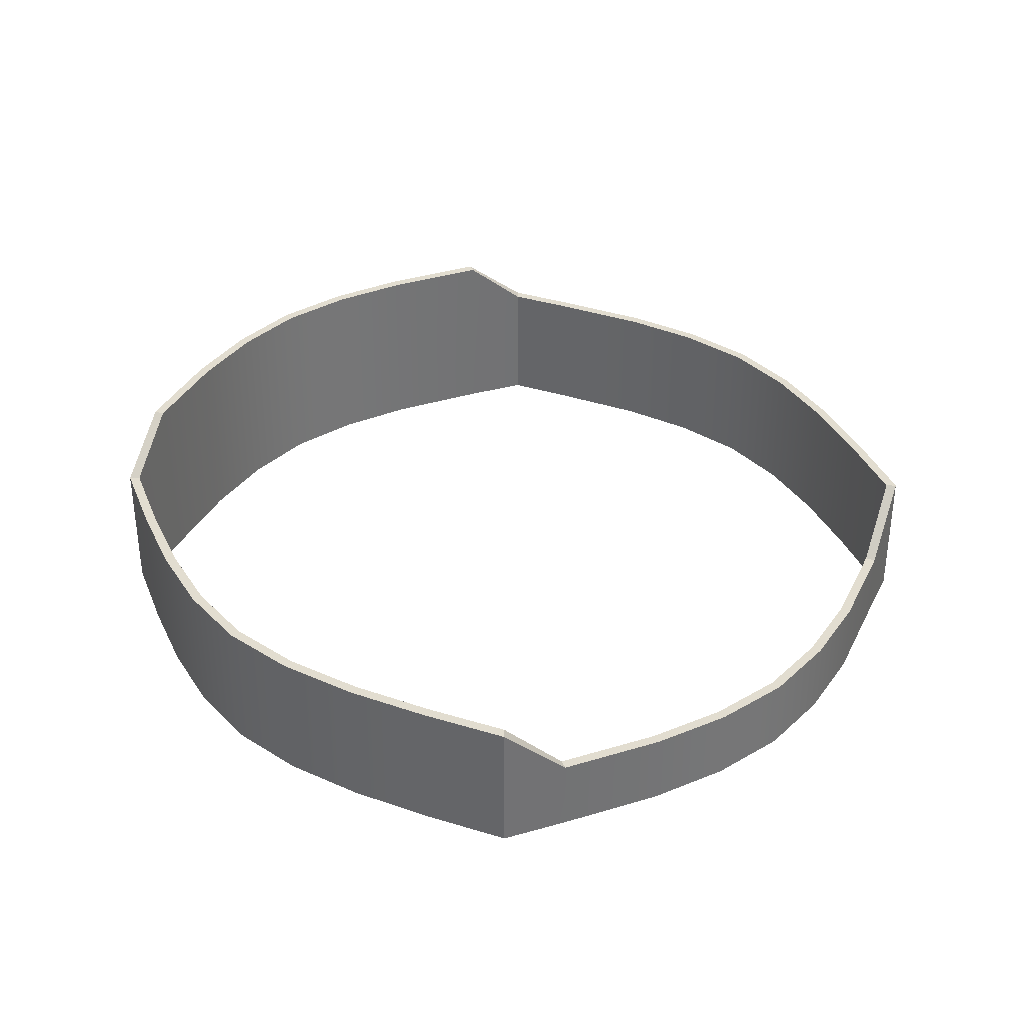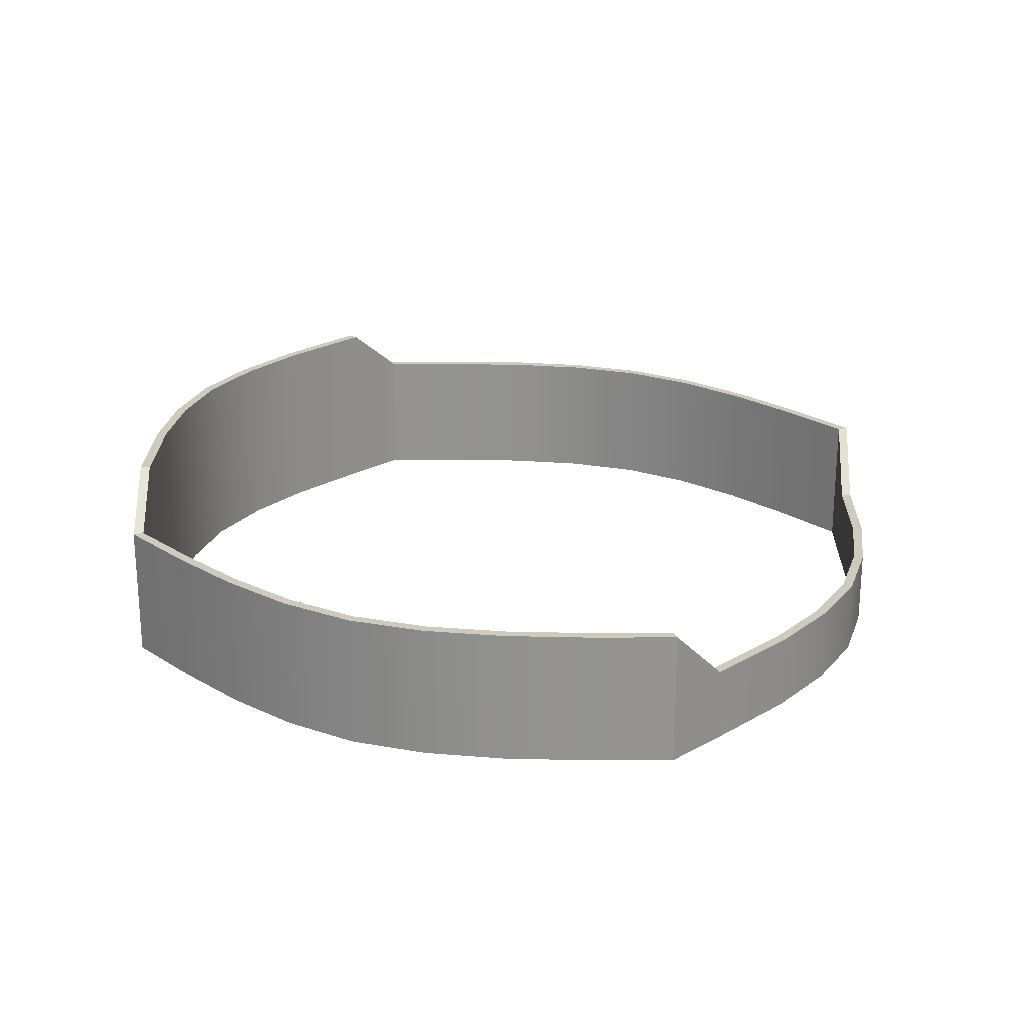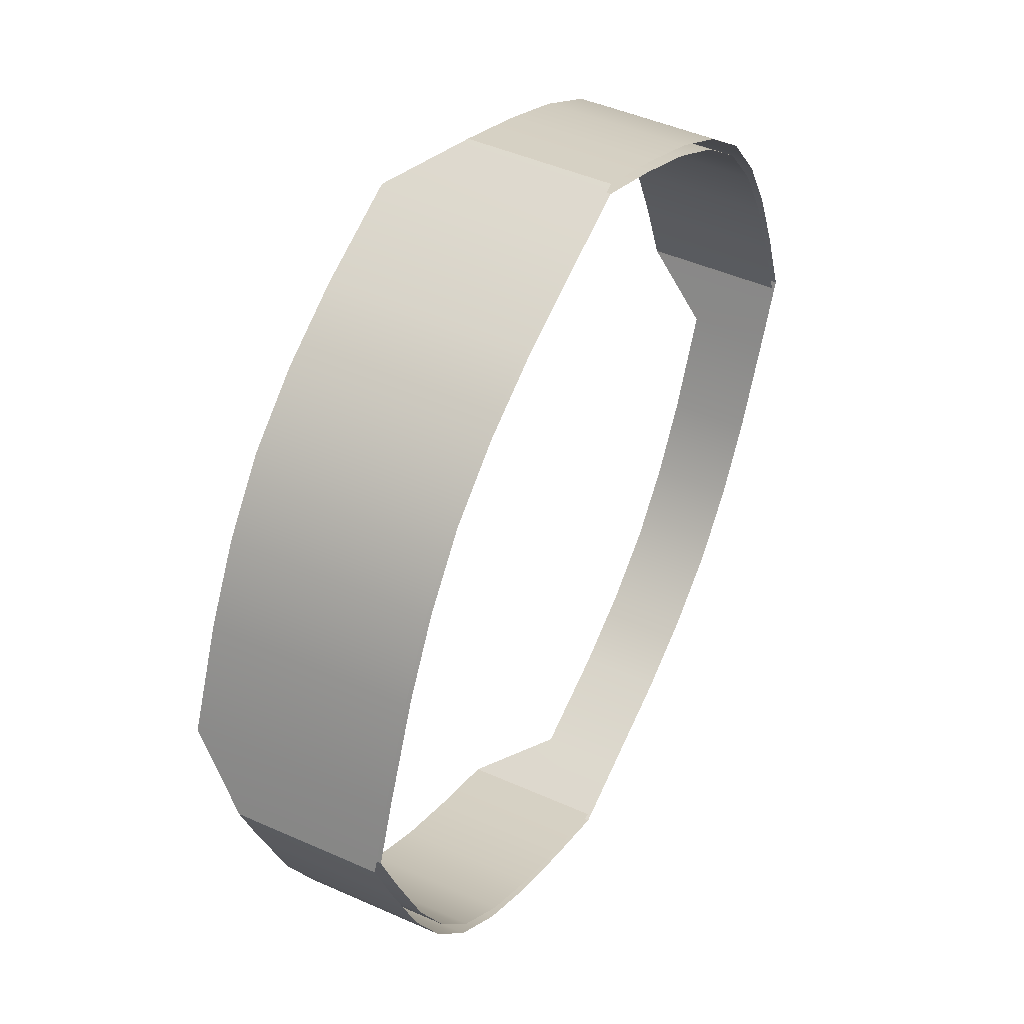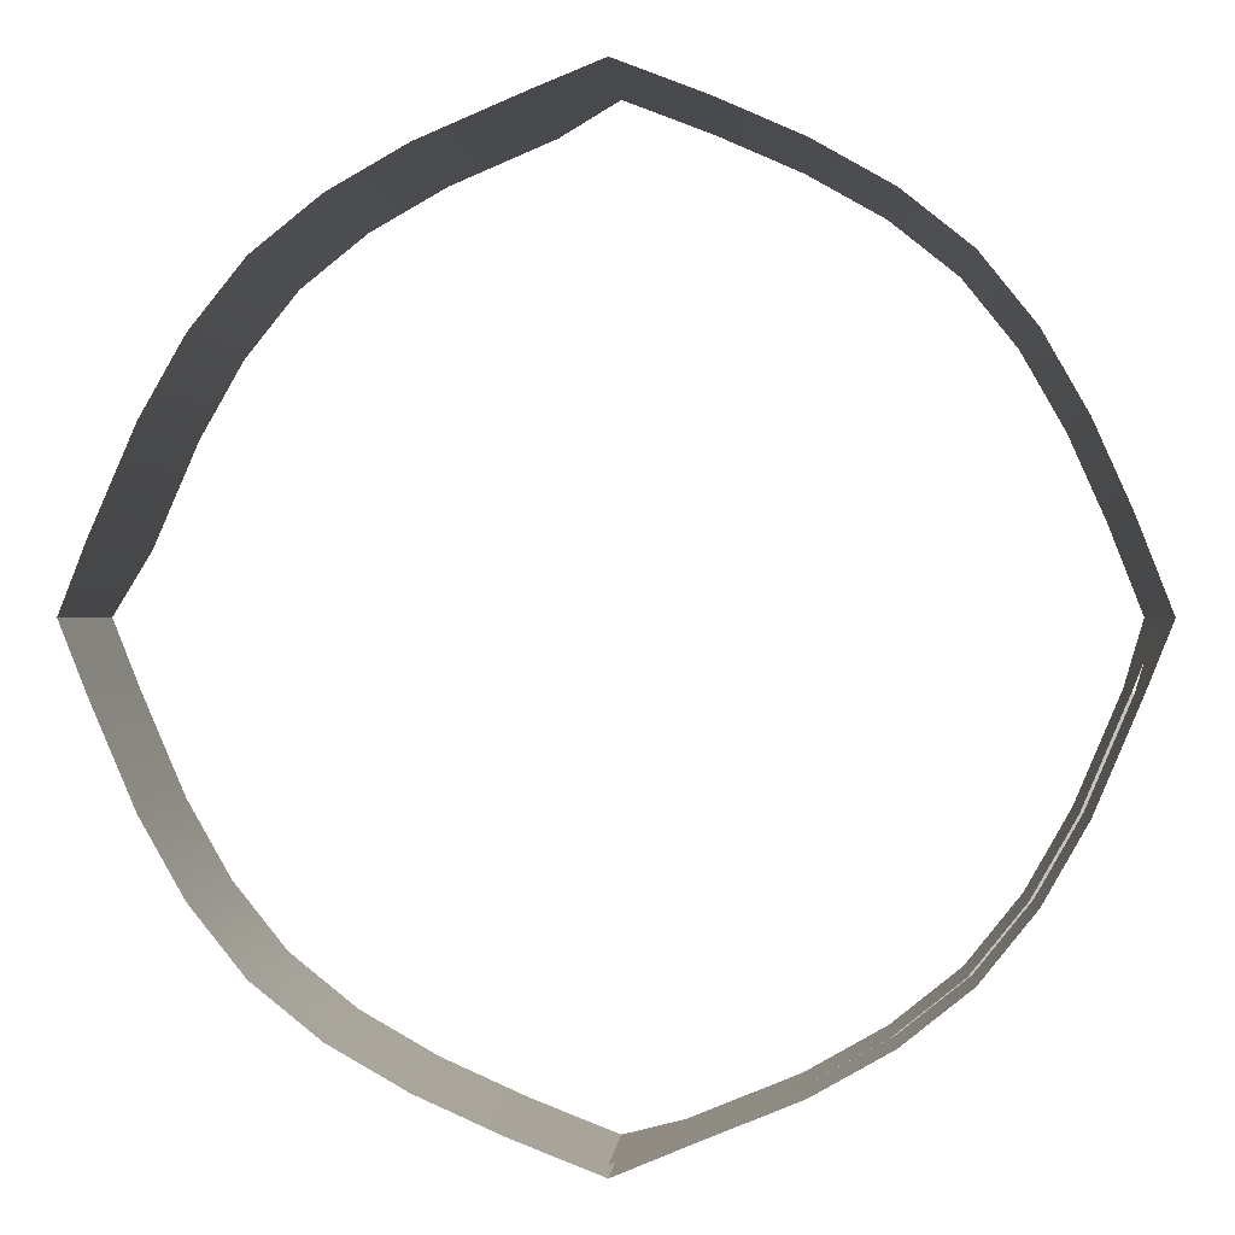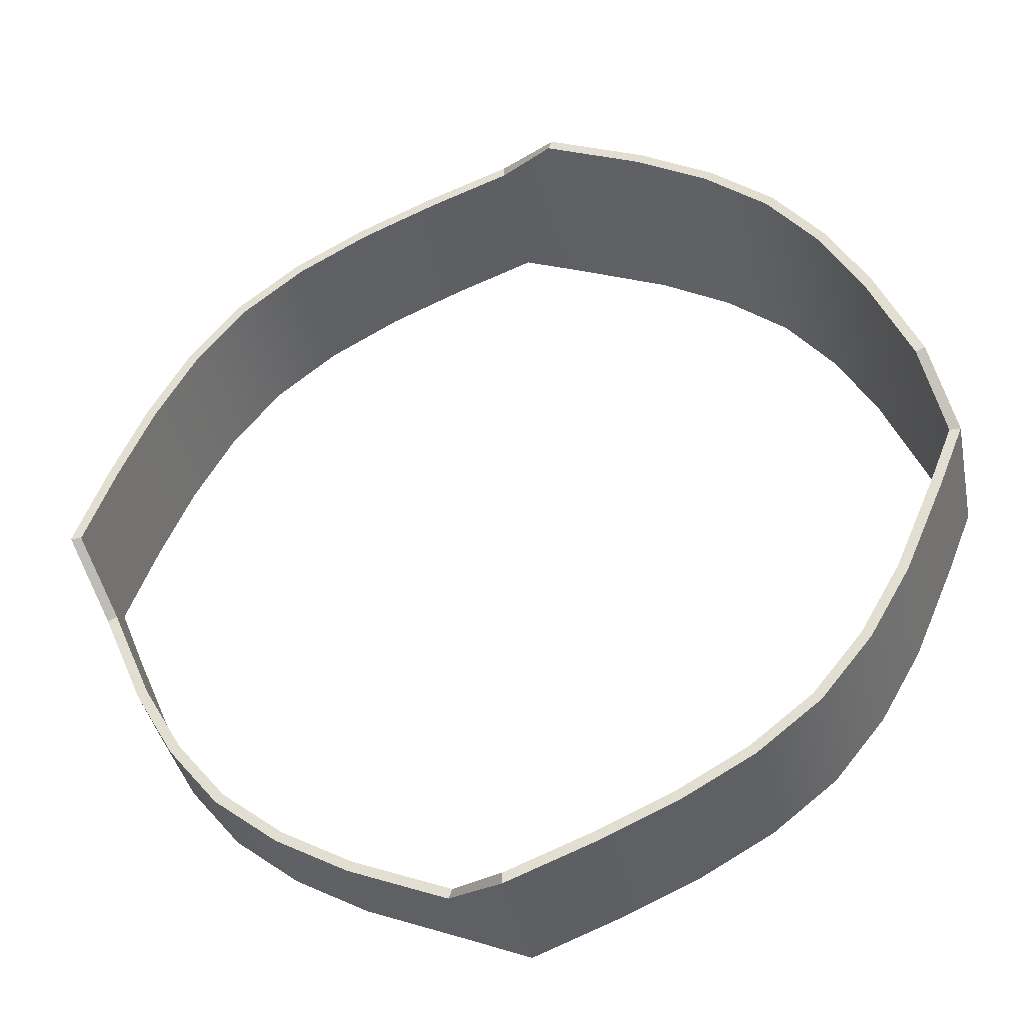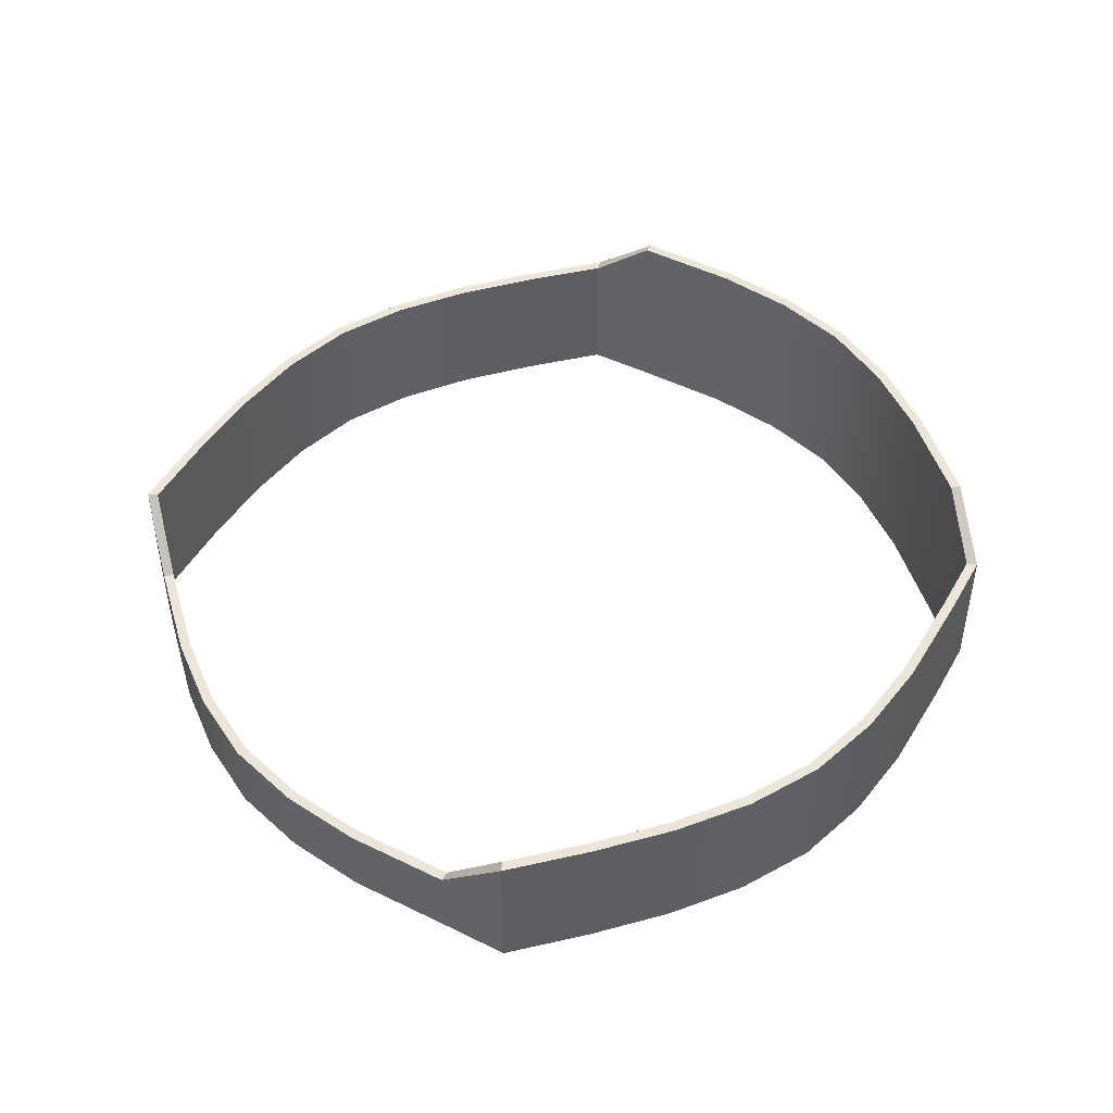
<metadata>
{"format":"obj","ext":"obj","renderer":"f3d","projection":"perspective","resolution":1024,"background":"white","views":[{"elev":35.4,"azim":-89.0,"up":"+Z"},{"elev":23.2,"azim":-111.5,"up":"+Z"},{"elev":45.6,"azim":117.3,"up":"+Y"},{"elev":0.1,"azim":-175.6,"up":"+Y"},{"elev":-38.3,"azim":11.2,"up":"+Y"},{"elev":47.0,"azim":6.7,"up":"+Z"}]}
</metadata>
<code>
g InflatedSquare-Wall
v 17.69 6.84e-09 3.419
v 16.73 2.473 -2.083
v 17.69 -6.368e-09 -2.083
v 16.73 2.473 5.49
v 15.08 6.277 5.49
v 15.08 6.277 -2.083
v 13.49 9.073 5.49
v 13.49 9.073 -2.083
v 11.53 11.53 5.49
v 11.53 11.53 -2.083
v 9.073 13.49 5.49
v 9.073 13.49 -2.083
v 6.277 15.08 5.49
v 6.277 15.08 -2.083
v 2.475 16.69 5.49
v 2.475 16.69 -2.083
v -7.681e-07 17.69 3.419
v -7.684e-07 17.69 -2.083
v -3.261 16.42 3.419
v -7.684e-07 17.69 -2.083
v -7.681e-07 17.69 3.419
v -3.261 16.42 -2.083
v -6.277 15.08 3.419
v -6.277 15.08 -2.083
v -9.073 13.49 3.419
v -9.073 13.49 -2.083
v -11.53 11.53 3.419
v -11.53 11.53 -2.083
v -13.49 9.073 3.419
v -13.49 9.073 -2.083
v -15.08 6.277 3.419
v -15.08 6.277 -2.083
v -16.42 3.261 3.419
v -16.42 3.261 -2.083
v -17.69 -1.529e-06 3.419
v -17.69 -1.516e-06 -2.083
v -16.71 -2.448 0.9474
v -17.69 -1.516e-06 -2.083
v -17.69 -1.529e-06 3.419
v -16.71 -2.448 -2.083
v -15.08 -6.277 0.9474
v -15.08 -6.277 -2.083
v -13.49 -9.073 0.9474
v -13.49 -9.073 -2.083
v -11.53 -11.53 0.9474
v -11.53 -11.53 -2.083
v -9.073 -13.49 0.9474
v -9.073 -13.49 -2.083
v -6.277 -15.08 0.9474
v -6.277 -15.08 -2.083
v -2.476 -16.65 0.9474
v -2.476 -16.65 -2.083
v 2.263e-07 -17.69 3.419
v 2.738e-07 -17.69 -2.083
v 3.261 -16.42 3.419
v 2.738e-07 -17.69 -2.083
v 2.263e-07 -17.69 3.419
v 3.261 -16.42 -2.083
v 6.277 -15.08 3.419
v 6.277 -15.08 -2.083
v 9.073 -13.49 3.419
v 9.073 -13.49 -2.083
v 11.53 -11.53 3.419
v 11.53 -11.53 -2.083
v 13.49 -9.073 3.419
v 13.49 -9.073 -2.083
v 15.08 -6.277 3.419
v 15.08 -6.277 -2.083
v 16.7 -2.49 3.419
v 16.7 -2.49 -2.083
v 17.69 6.84e-09 3.419
v 17.69 -6.368e-09 -2.083
v 16.36 2.32 -2.083
v 17.26 0 3.419
v 17.26 0 -2.083
v 16.36 2.32 5.49
v 14.73 6.097 5.49
v 14.73 6.097 -2.083
v 13.16 8.848 5.49
v 13.16 8.848 -2.083
v 11.24 11.24 5.49
v 11.24 11.24 -2.083
v 8.848 13.16 5.49
v 8.848 13.16 -2.083
v 6.097 14.73 5.49
v 6.097 14.73 -2.083
v 2.322 16.32 5.49
v 2.322 16.32 -2.083
v -7.544e-07 17.26 3.419
v -7.546e-07 17.26 -2.083
v -7.546e-07 17.26 -2.083
v -3.108 16.05 3.419
v -7.544e-07 17.26 3.419
v -3.108 16.05 -2.083
v -6.097 14.73 3.419
v -6.097 14.73 -2.083
v -8.848 13.16 3.419
v -8.848 13.16 -2.083
v -11.24 11.24 3.419
v -11.24 11.24 -2.083
v -13.16 8.848 3.419
v -13.16 8.848 -2.083
v -14.73 6.097 3.419
v -14.73 6.097 -2.083
v -16.05 3.108 3.419
v -16.05 3.108 -2.083
v -17.26 -1.509e-06 3.419
v -17.26 -1.509e-06 -2.083
v -17.26 -1.509e-06 -2.083
v -16.34 -2.295 0.9474
v -17.26 -1.509e-06 3.419
v -16.34 -2.295 -2.083
v -14.73 -6.097 0.9474
v -14.73 -6.097 -2.083
v -13.16 -8.848 0.9474
v -13.16 -8.848 -2.083
v -11.24 -11.24 0.9474
v -11.24 -11.24 -2.083
v -8.848 -13.16 0.9474
v -8.848 -13.16 -2.083
v -6.097 -14.73 0.9474
v -6.097 -14.73 -2.083
v -2.323 -16.28 0.9474
v -2.323 -16.28 -2.083
v 2.058e-07 -17.26 3.419
v 2.059e-07 -17.26 -2.083
v 2.059e-07 -17.26 -2.083
v 3.108 -16.05 3.419
v 2.058e-07 -17.26 3.419
v 3.108 -16.05 -2.083
v 6.097 -14.73 3.419
v 6.097 -14.73 -2.083
v 8.848 -13.16 3.419
v 8.848 -13.16 -2.083
v 11.24 -11.24 3.419
v 11.24 -11.24 -2.083
v 13.16 -8.848 3.419
v 13.16 -8.848 -2.083
v 14.73 -6.097 3.419
v 14.73 -6.097 -2.083
v 16.33 -2.337 3.419
v 16.33 -2.337 -2.083
v 17.26 0 3.419
v 17.26 0 -2.083
v 17.69 6.84e-09 3.419
v 17.26 0 3.419
v 16.36 2.32 5.49
v 16.73 2.473 5.49
v 16.73 2.473 5.49
v 16.36 2.32 5.49
v 14.73 6.097 5.49
v 15.08 6.277 5.49
v 13.16 8.848 5.49
v 13.49 9.073 5.49
v 11.24 11.24 5.49
v 11.53 11.53 5.49
v 8.848 13.16 5.49
v 9.073 13.49 5.49
v 6.097 14.73 5.49
v 6.277 15.08 5.49
v 2.322 16.32 5.49
v 2.475 16.69 5.49
v -7.681e-07 17.69 3.419
v -7.544e-07 17.26 3.419
v -3.108 16.05 3.419
v -3.261 16.42 3.419
v -6.097 14.73 3.419
v -6.277 15.08 3.419
v -8.848 13.16 3.419
v -9.073 13.49 3.419
v -11.24 11.24 3.419
v -11.53 11.53 3.419
v -13.16 8.848 3.419
v -13.49 9.073 3.419
v -14.73 6.097 3.419
v -15.08 6.277 3.419
v -16.05 3.108 3.419
v -16.42 3.261 3.419
v -17.26 -1.509e-06 3.419
v -17.69 -1.529e-06 3.419
v -17.69 -1.529e-06 3.419
v -17.26 -1.509e-06 3.419
v -16.34 -2.295 0.9474
v -16.71 -2.448 0.9474
v -16.71 -2.448 0.9474
v -16.34 -2.295 0.9474
v -14.73 -6.097 0.9474
v -15.08 -6.277 0.9474
v -13.16 -8.848 0.9474
v -13.49 -9.073 0.9474
v -11.24 -11.24 0.9474
v -11.53 -11.53 0.9474
v -8.848 -13.16 0.9474
v -9.073 -13.49 0.9474
v -6.097 -14.73 0.9474
v -6.277 -15.08 0.9474
v -2.323 -16.28 0.9474
v -2.476 -16.65 0.9474
v 2.263e-07 -17.69 3.419
v 2.058e-07 -17.26 3.419
v 3.108 -16.05 3.419
v 3.261 -16.42 3.419
v 6.097 -14.73 3.419
v 6.277 -15.08 3.419
v 8.848 -13.16 3.419
v 9.073 -13.49 3.419
v 11.24 -11.24 3.419
v 11.53 -11.53 3.419
v 13.16 -8.848 3.419
v 13.49 -9.073 3.419
v 14.73 -6.097 3.419
v 15.08 -6.277 3.419
v 16.33 -2.337 3.419
v 16.7 -2.49 3.419
v 17.26 0 3.419
v 17.69 6.84e-09 3.419
v 2.475 16.69 5.49
v 2.322 16.32 5.49
v -7.544e-07 17.26 3.419
v -7.681e-07 17.69 3.419
v -2.476 -16.65 0.9474
v -2.323 -16.28 0.9474
v 2.058e-07 -17.26 3.419
v 2.263e-07 -17.69 3.419
g InflatedSquare-Wall_0
f 3 2 1
f 2 4 1
f 4 2 5
f 2 6 5
f 5 6 7
f 6 8 7
f 7 8 9
f 8 10 9
f 9 10 11
f 10 12 11
f 11 12 13
f 12 14 13
f 13 14 15
f 14 16 15
f 15 16 17
f 16 18 17
f 21 20 19
f 20 22 19
f 19 22 23
f 22 24 23
f 23 24 25
f 24 26 25
f 25 26 27
f 26 28 27
f 27 28 29
f 28 30 29
f 29 30 31
f 30 32 31
f 31 32 33
f 32 34 33
f 33 34 35
f 34 36 35
f 39 38 37
f 38 40 37
f 37 40 41
f 40 42 41
f 41 42 43
f 42 44 43
f 43 44 45
f 44 46 45
f 45 46 47
f 46 48 47
f 47 48 49
f 48 50 49
f 49 50 51
f 50 52 51
f 51 52 53
f 52 54 53
f 57 56 55
f 56 58 55
f 55 58 59
f 58 60 59
f 59 60 61
f 60 62 61
f 61 62 63
f 62 64 63
f 63 64 65
f 64 66 65
f 65 66 67
f 66 68 67
f 67 68 69
f 68 70 69
f 69 70 71
f 70 72 71
f 75 74 73
f 74 76 73
f 76 77 73
f 77 78 73
f 77 79 78
f 79 80 78
f 79 81 80
f 81 82 80
f 81 83 82
f 83 84 82
f 83 85 84
f 85 86 84
f 85 87 86
f 87 88 86
f 87 89 88
f 89 90 88
f 93 92 91
f 92 94 91
f 92 95 94
f 95 96 94
f 95 97 96
f 97 98 96
f 97 99 98
f 99 100 98
f 99 101 100
f 101 102 100
f 101 103 102
f 103 104 102
f 103 105 104
f 105 106 104
f 105 107 106
f 107 108 106
f 111 110 109
f 110 112 109
f 110 113 112
f 113 114 112
f 113 115 114
f 115 116 114
f 115 117 116
f 117 118 116
f 117 119 118
f 119 120 118
f 119 121 120
f 121 122 120
f 121 123 122
f 123 124 122
f 123 125 124
f 125 126 124
f 129 128 127
f 128 130 127
f 128 131 130
f 131 132 130
f 131 133 132
f 133 134 132
f 133 135 134
f 135 136 134
f 135 137 136
f 137 138 136
f 137 139 138
f 139 140 138
f 139 141 140
f 141 142 140
f 141 143 142
f 143 144 142
f 147 146 145
f 148 147 145
f 151 150 149
f 152 151 149
f 153 151 152
f 154 153 152
f 155 153 154
f 156 155 154
f 157 155 156
f 158 157 156
f 159 157 158
f 160 159 158
f 161 159 160
f 162 161 160
f 165 164 163
f 166 165 163
f 167 165 166
f 168 167 166
f 169 167 168
f 170 169 168
f 171 169 170
f 172 171 170
f 173 171 172
f 174 173 172
f 175 173 174
f 176 175 174
f 177 175 176
f 178 177 176
f 179 177 178
f 180 179 178
f 183 182 181
f 184 183 181
f 187 186 185
f 188 187 185
f 189 187 188
f 190 189 188
f 191 189 190
f 192 191 190
f 193 191 192
f 194 193 192
f 195 193 194
f 196 195 194
f 197 195 196
f 198 197 196
f 201 200 199
f 202 201 199
f 203 201 202
f 204 203 202
f 205 203 204
f 206 205 204
f 207 205 206
f 208 207 206
f 209 207 208
f 210 209 208
f 211 209 210
f 212 211 210
f 213 211 212
f 214 213 212
f 215 213 214
f 216 215 214
f 219 218 217
f 220 219 217
f 223 222 221
f 224 223 221

</code>
